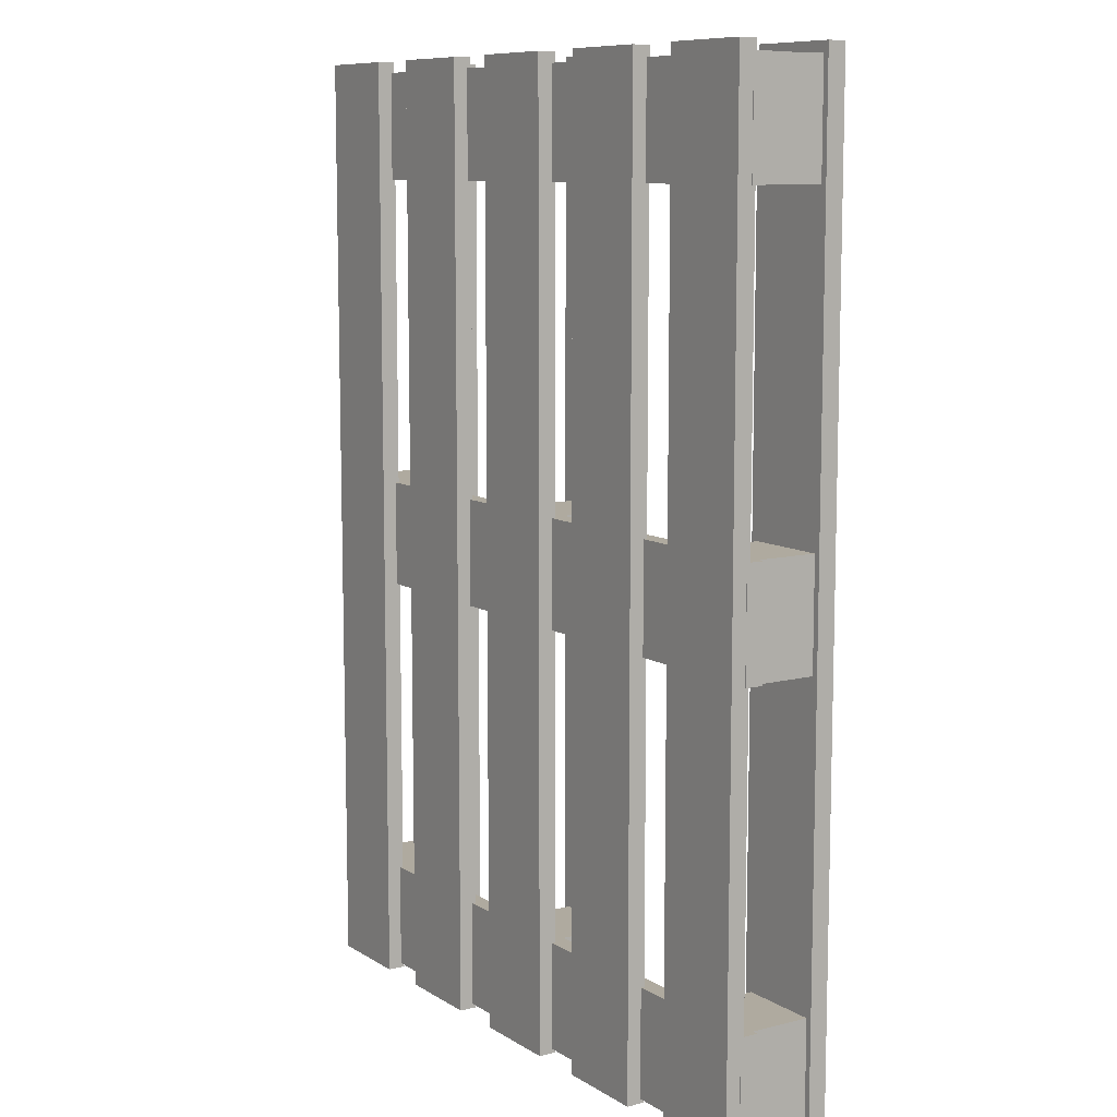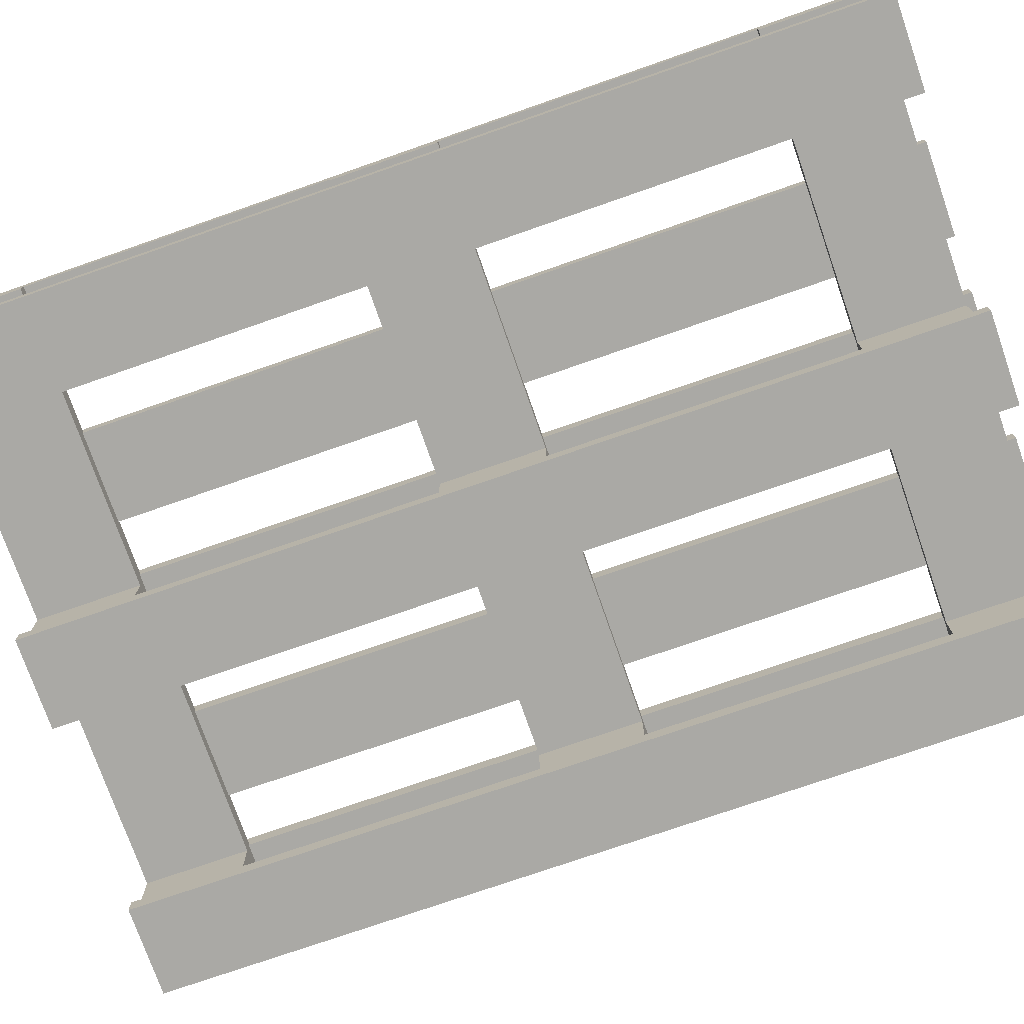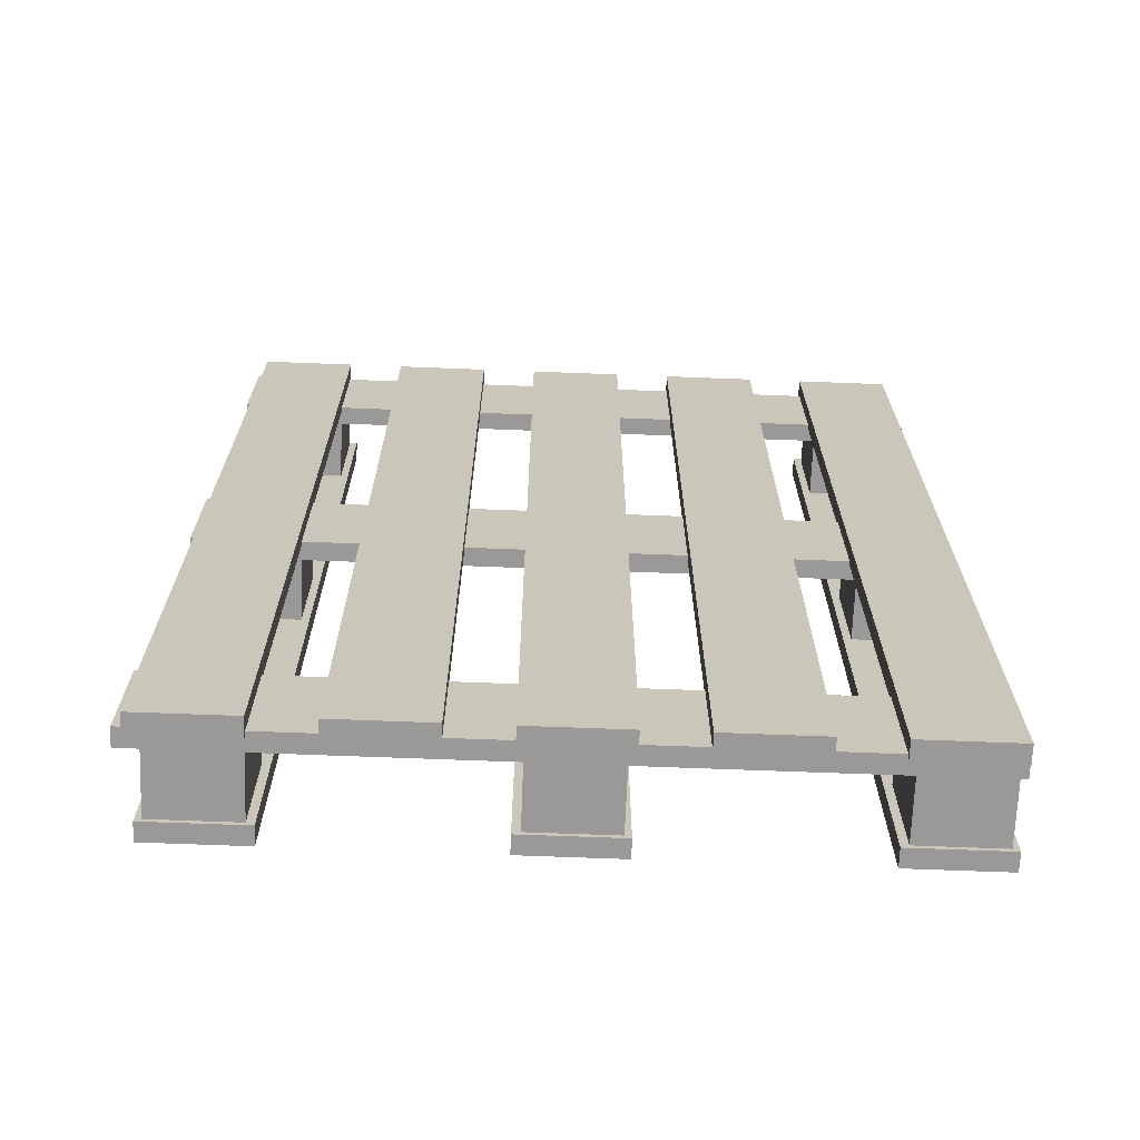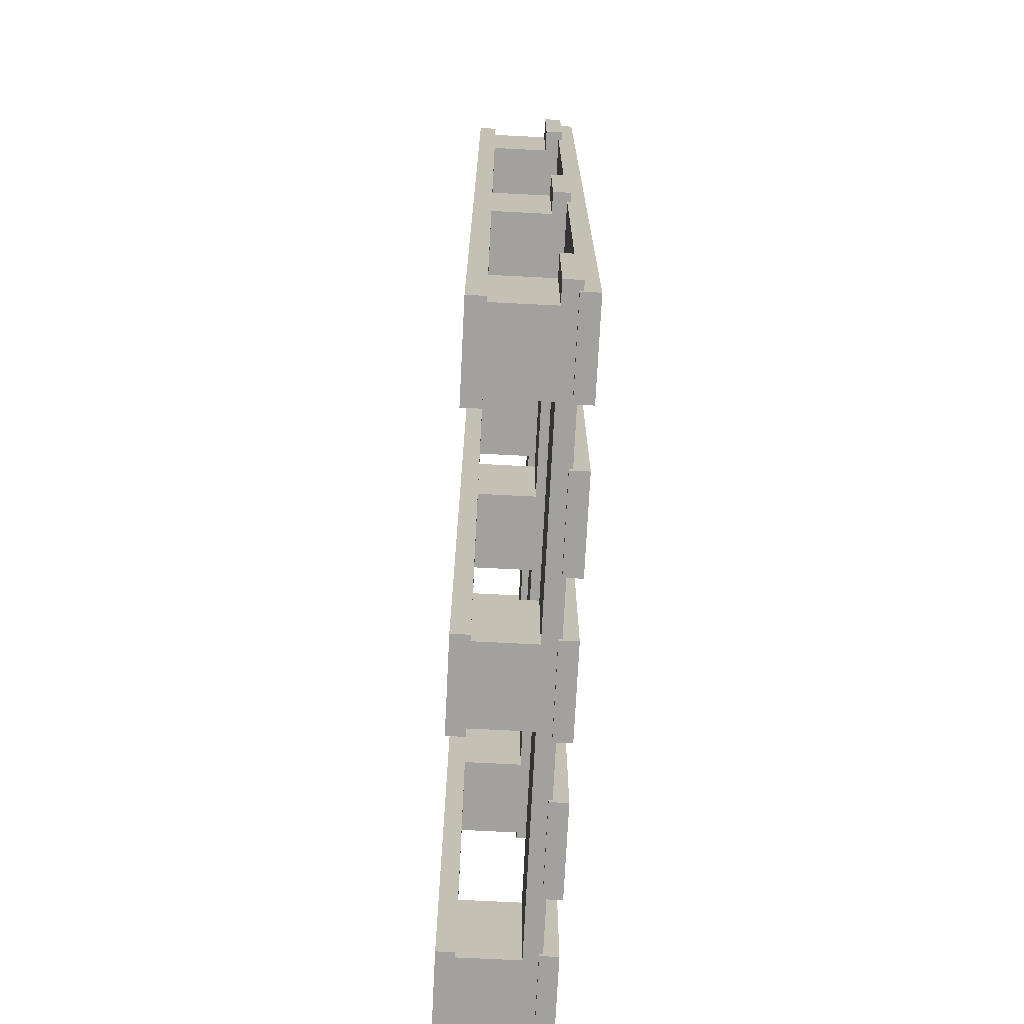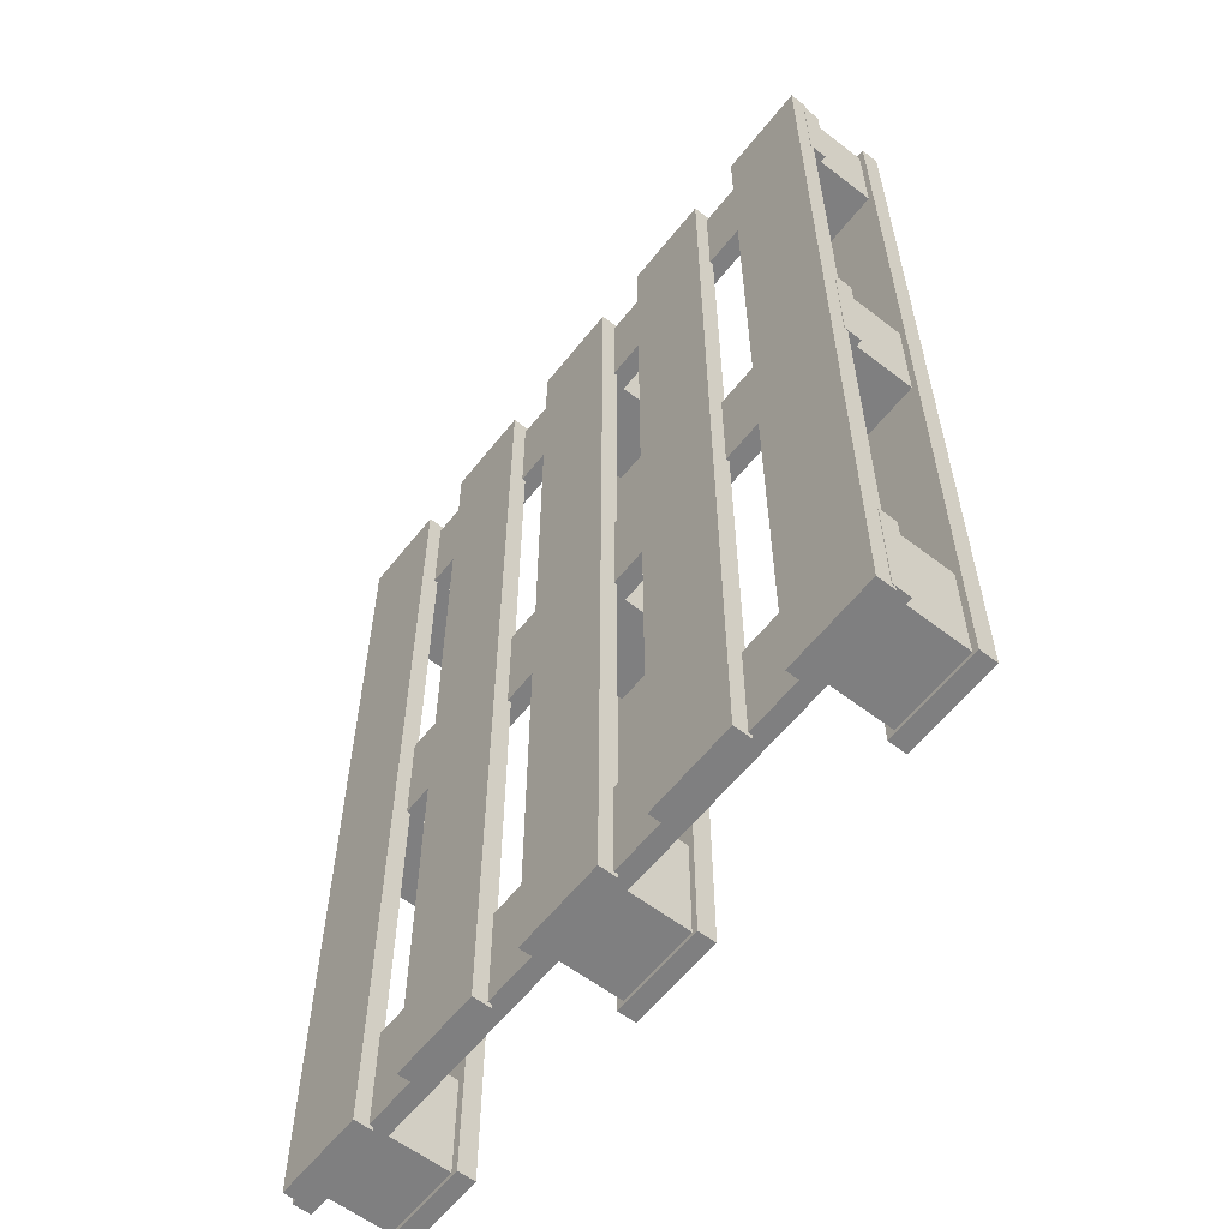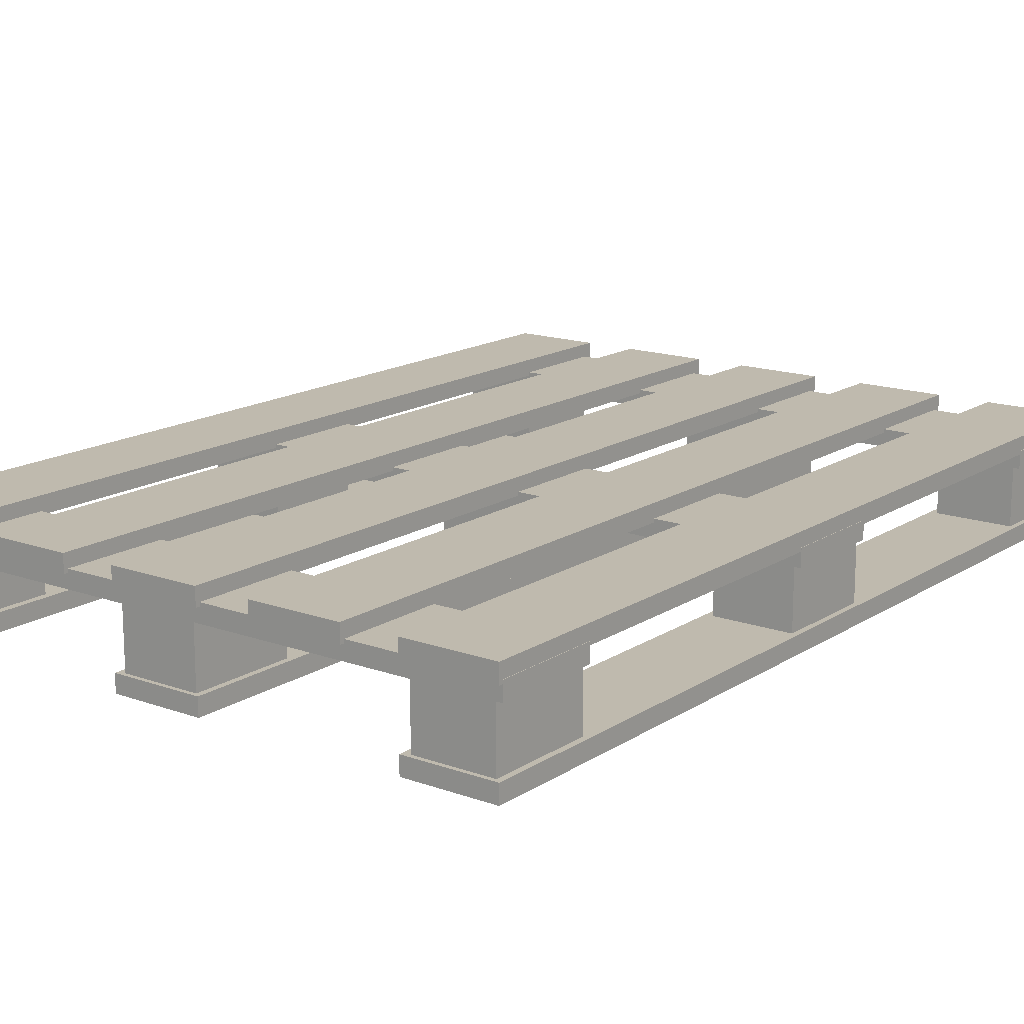
<metadata>
{"format":"obj","ext":"obj","renderer":"f3d","projection":"perspective","resolution":1024,"background":"white","views":[{"elev":9.5,"azim":-123.1,"up":"+Z"},{"elev":-75.3,"azim":-70.8,"up":"+Y"},{"elev":-69.1,"azim":177.8,"up":"+Z"},{"elev":-72.1,"azim":87.1,"up":"+Z"},{"elev":-59.7,"azim":-128.2,"up":"+Z"},{"elev":15.6,"azim":-142.9,"up":"+Y"}]}
</metadata>
<code>
o Pallet_Cube.034
v -0.4358 0.002262 0.6085
v -0.4358 0.02521 0.6085
v -0.4358 0.002262 -0.6085
v -0.4358 0.02521 -0.6085
v -0.3168 0.002262 0.6085
v -0.3168 0.02521 0.6085
v -0.3168 0.002262 -0.6085
v -0.3168 0.02521 -0.6085
v -0.4282 0.02335 0.4588
v -0.4282 0.1054 0.4588
v -0.4282 0.02335 0.5953
v -0.4282 0.1054 0.5953
v -0.4282 0.02335 -0.6029
v -0.4282 0.1054 -0.6029
v -0.4282 0.02335 -0.4665
v -0.4282 0.1054 -0.4665
v -0.4282 0.02335 -0.07392
v -0.4282 0.1054 -0.07392
v -0.4282 0.02335 0.06254
v -0.4282 0.1054 0.06254
v -0.3264 0.02335 0.4588
v -0.3264 0.1054 0.4588
v -0.3264 0.1054 0.5953
v -0.3264 0.02335 0.5953
v -0.3264 0.02335 -0.6029
v -0.3264 0.1054 -0.6029
v -0.3264 0.1054 -0.4665
v -0.3264 0.02335 -0.4665
v -0.3264 0.02335 -0.07392
v -0.3264 0.1054 -0.07392
v -0.3264 0.1054 0.06254
v -0.3264 0.02335 0.06254
v 0.4358 0.002262 0.6085
v 0.4358 0.02521 0.6085
v 0.4358 0.002262 -0.6085
v 0.4358 0.02521 -0.6085
v 0.3168 0.002262 0.6085
v 0.3168 0.02521 0.6085
v 0.3168 0.002262 -0.6085
v 0.3168 0.02521 -0.6085
v 0.4282 0.02335 0.4588
v 0.4282 0.1054 0.4588
v 0.4282 0.02335 0.5953
v 0.4282 0.1054 0.5953
v 0.4282 0.02335 -0.6029
v 0.4282 0.1054 -0.6029
v 0.4282 0.02335 -0.4665
v 0.4282 0.1054 -0.4665
v 0.4282 0.02335 -0.07392
v 0.4282 0.1054 -0.07392
v 0.4282 0.02335 0.06254
v 0.4282 0.1054 0.06254
v 0.3264 0.02335 0.4588
v 0.3264 0.1054 0.4588
v 0.3264 0.1054 0.5953
v 0.3264 0.02335 0.5953
v 0.3264 0.02335 -0.6029
v 0.3264 0.1054 -0.6029
v 0.3264 0.1054 -0.4665
v 0.3264 0.02335 -0.4665
v 0.3264 0.02335 -0.07392
v 0.3264 0.1054 -0.07392
v 0.3264 0.1054 0.06254
v 0.3264 0.02335 0.06254
v -0.05313 0.002262 0.6085
v -0.05313 0.02521 0.6085
v -0.05313 0.002262 -0.6085
v -0.05313 0.02521 -0.6085
v 0.0659 0.002262 0.6085
v 0.0659 0.02521 0.6085
v 0.0659 0.002262 -0.6085
v 0.0659 0.02521 -0.6085
v -0.04556 0.02335 0.4588
v -0.04556 0.1054 0.4588
v -0.04556 0.02335 0.5953
v -0.04556 0.1054 0.5953
v -0.04556 0.02335 -0.6029
v -0.04556 0.1054 -0.6029
v -0.04556 0.02335 -0.4665
v -0.04556 0.1054 -0.4665
v -0.04556 0.02335 -0.07392
v -0.04556 0.1054 -0.07392
v -0.04556 0.02335 0.06254
v -0.04556 0.1054 0.06254
v 0.05629 0.02335 0.4588
v 0.05629 0.1054 0.4588
v 0.05629 0.1054 0.5953
v 0.05629 0.02335 0.5953
v 0.05629 0.02335 -0.6029
v 0.05629 0.1054 -0.6029
v 0.05629 0.1054 -0.4665
v 0.05629 0.02335 -0.4665
v 0.05629 0.02335 -0.07392
v 0.05629 0.1054 -0.07392
v 0.05629 0.1054 0.06254
v 0.05629 0.02335 0.06254
v -0.4365 0.101 0.4588
v -0.4365 0.1239 0.4588
v 0.4561 0.101 0.4588
v 0.4561 0.1239 0.4588
v -0.4365 0.101 0.5953
v -0.4365 0.1239 0.5953
v 0.4561 0.101 0.5953
v 0.4561 0.1239 0.5953
v -0.4365 0.101 -0.6029
v -0.4365 0.1239 -0.6029
v 0.4561 0.101 -0.6029
v 0.4561 0.1239 -0.6029
v -0.4365 0.101 -0.4665
v -0.4365 0.1239 -0.4665
v 0.4561 0.101 -0.4665
v 0.4561 0.1239 -0.4665
v -0.4365 0.101 -0.07392
v -0.4365 0.1239 -0.07392
v 0.4561 0.101 -0.07392
v 0.4561 0.1239 -0.07392
v -0.4365 0.101 0.06254
v -0.4365 0.1239 0.06254
v 0.4561 0.101 0.06254
v 0.4561 0.1239 0.06254
v -0.4358 0.1194 0.6085
v -0.4358 0.1423 0.6085
v -0.4358 0.1194 -0.6085
v -0.4358 0.1423 -0.6085
v -0.3168 0.1194 0.6085
v -0.3168 0.1423 0.6085
v -0.3168 0.1194 -0.6085
v -0.3168 0.1423 -0.6085
v -0.2454 0.1194 0.6085
v -0.2454 0.1423 0.6085
v -0.2454 0.1194 -0.6085
v -0.2454 0.1423 -0.6085
v -0.1263 0.1194 0.6085
v -0.1263 0.1423 0.6085
v -0.1263 0.1194 -0.6085
v -0.1263 0.1423 -0.6085
v -0.05491 0.1194 0.6085
v -0.05491 0.1423 0.6085
v -0.05491 0.1194 -0.6085
v -0.05491 0.1423 -0.6085
v 0.06413 0.1194 0.6085
v 0.06413 0.1423 0.6085
v 0.06413 0.1194 -0.6085
v 0.06413 0.1423 -0.6085
v 0.1355 0.1194 0.6085
v 0.1355 0.1423 0.6085
v 0.1355 0.1194 -0.6085
v 0.1355 0.1423 -0.6085
v 0.2546 0.1194 0.6085
v 0.2546 0.1423 0.6085
v 0.2546 0.1194 -0.6085
v 0.2546 0.1423 -0.6085
v 0.326 0.1194 0.6085
v 0.326 0.1423 0.6085
v 0.326 0.1194 -0.6085
v 0.326 0.1423 -0.6085
v 0.445 0.1194 0.6085
v 0.445 0.1423 0.6085
v 0.445 0.1194 -0.6085
v 0.445 0.1423 -0.6085
f 1 2 4 3
f 3 4 8 7
f 7 8 6 5
f 5 6 2 1
f 3 7 5 1
f 8 4 2 6
f 11 12 10 9
f 15 16 14 13
f 19 20 18 17
f 24 21 22 23
f 28 25 26 27
f 32 29 30 31
f 18 30 29 17
f 15 28 27 16
f 9 21 24 11
f 19 32 31 20
f 13 25 28 15
f 12 23 22 10
f 17 29 32 19
f 10 22 21 9
f 16 27 26 14
f 14 26 25 13
f 20 31 30 18
f 11 24 23 12
f 33 35 36 34
f 35 39 40 36
f 39 37 38 40
f 37 33 34 38
f 35 33 37 39
f 40 38 34 36
f 43 41 42 44
f 47 45 46 48
f 51 49 50 52
f 56 55 54 53
f 60 59 58 57
f 64 63 62 61
f 50 49 61 62
f 47 48 59 60
f 41 43 56 53
f 51 52 63 64
f 45 47 60 57
f 44 42 54 55
f 49 51 64 61
f 42 41 53 54
f 48 46 58 59
f 46 45 57 58
f 52 50 62 63
f 43 44 55 56
f 65 66 68 67
f 67 68 72 71
f 71 72 70 69
f 69 70 66 65
f 67 71 69 65
f 72 68 66 70
f 75 76 74 73
f 79 80 78 77
f 83 84 82 81
f 88 85 86 87
f 92 89 90 91
f 96 93 94 95
f 82 94 93 81
f 79 92 91 80
f 73 85 88 75
f 83 96 95 84
f 77 89 92 79
f 76 87 86 74
f 81 93 96 83
f 74 86 85 73
f 80 91 90 78
f 78 90 89 77
f 84 95 94 82
f 75 88 87 76
f 97 98 100 99
f 99 100 104 103
f 103 104 102 101
f 101 102 98 97
f 99 103 101 97
f 104 100 98 102
f 105 106 108 107
f 107 108 112 111
f 111 112 110 109
f 109 110 106 105
f 107 111 109 105
f 112 108 106 110
f 113 114 116 115
f 115 116 120 119
f 119 120 118 117
f 117 118 114 113
f 115 119 117 113
f 120 116 114 118
f 121 122 124 123
f 123 124 128 127
f 127 128 126 125
f 125 126 122 121
f 123 127 125 121
f 128 124 122 126
f 129 130 132 131
f 131 132 136 135
f 135 136 134 133
f 133 134 130 129
f 131 135 133 129
f 136 132 130 134
f 137 138 140 139
f 139 140 144 143
f 143 144 142 141
f 141 142 138 137
f 139 143 141 137
f 144 140 138 142
f 145 146 148 147
f 147 148 152 151
f 151 152 150 149
f 149 150 146 145
f 147 151 149 145
f 152 148 146 150
f 153 154 156 155
f 155 156 160 159
f 159 160 158 157
f 157 158 154 153
f 155 159 157 153
f 160 156 154 158

</code>
